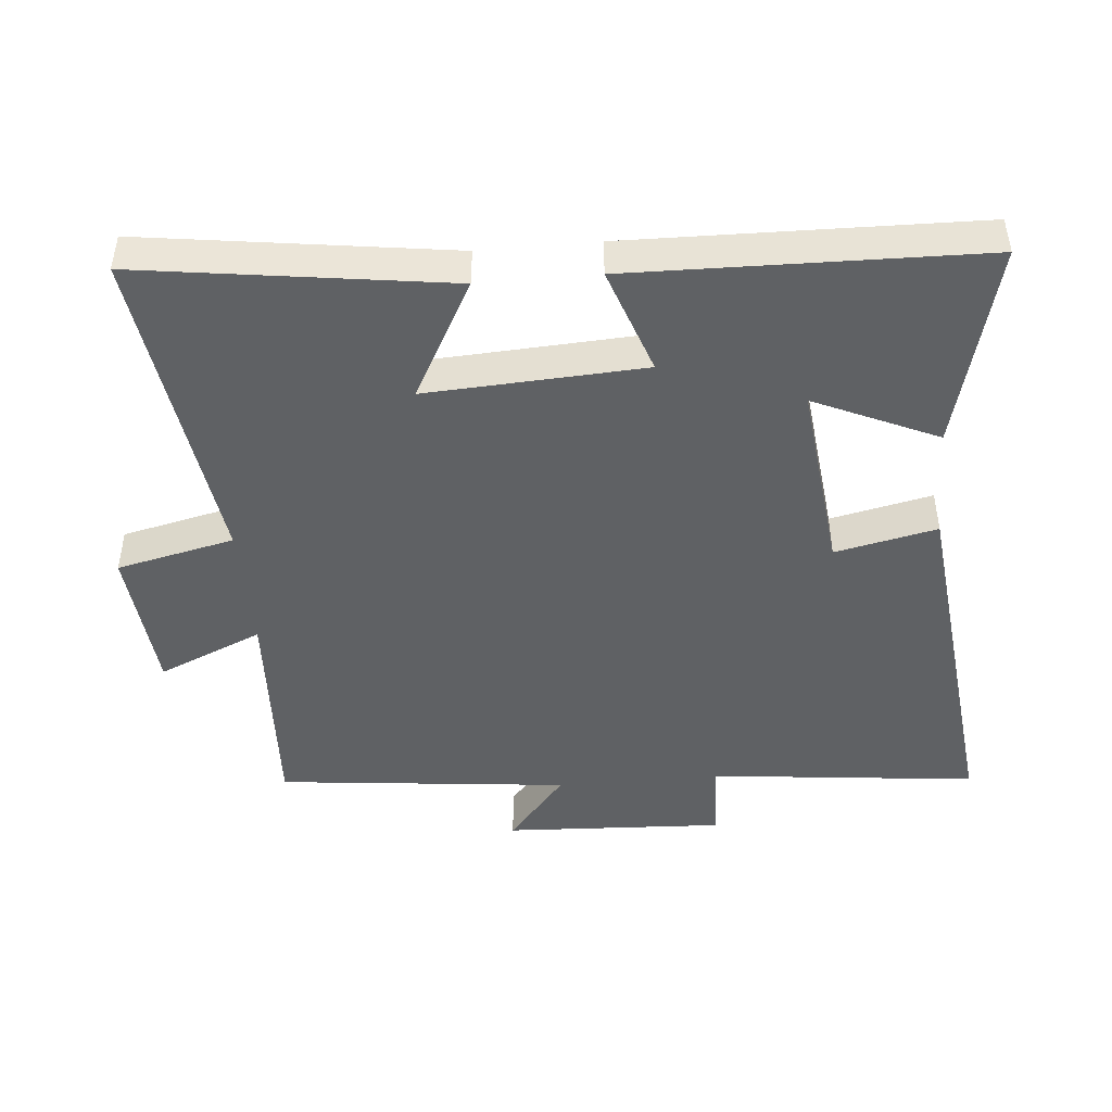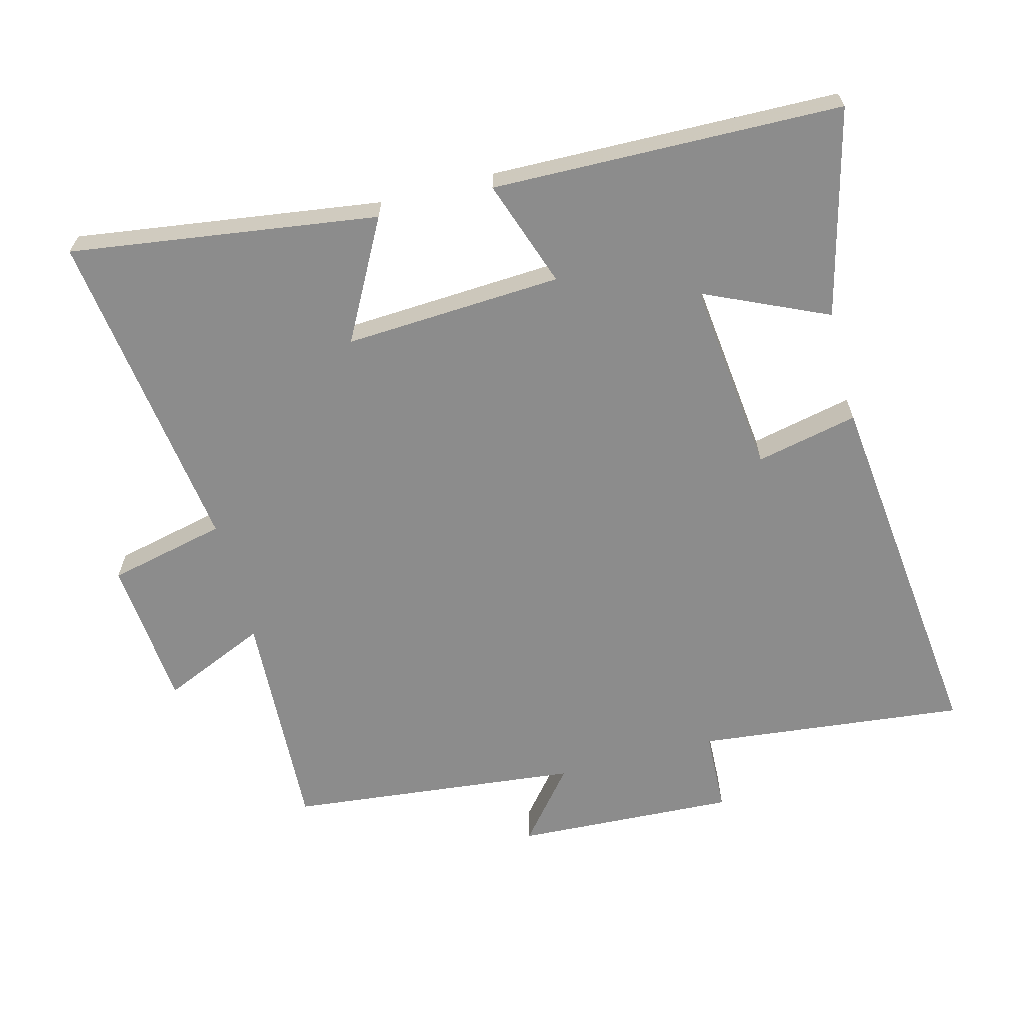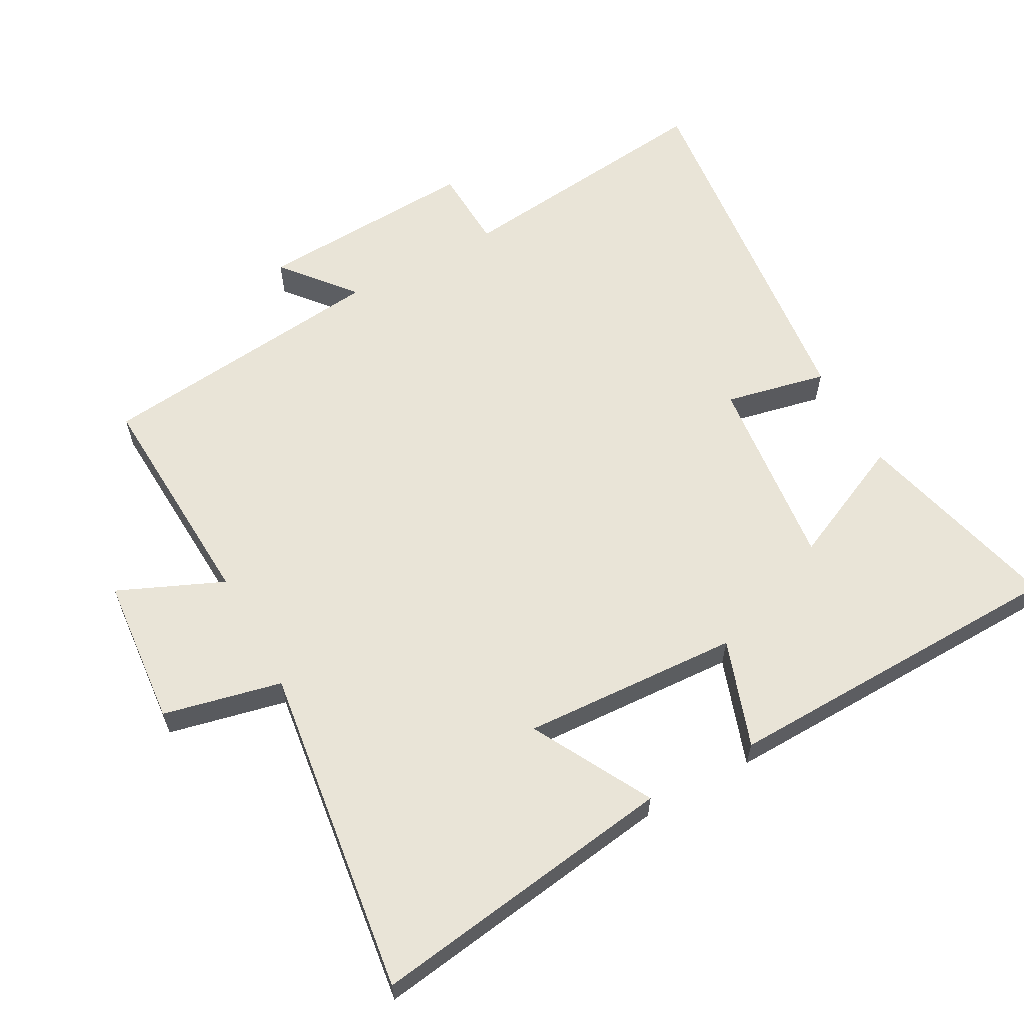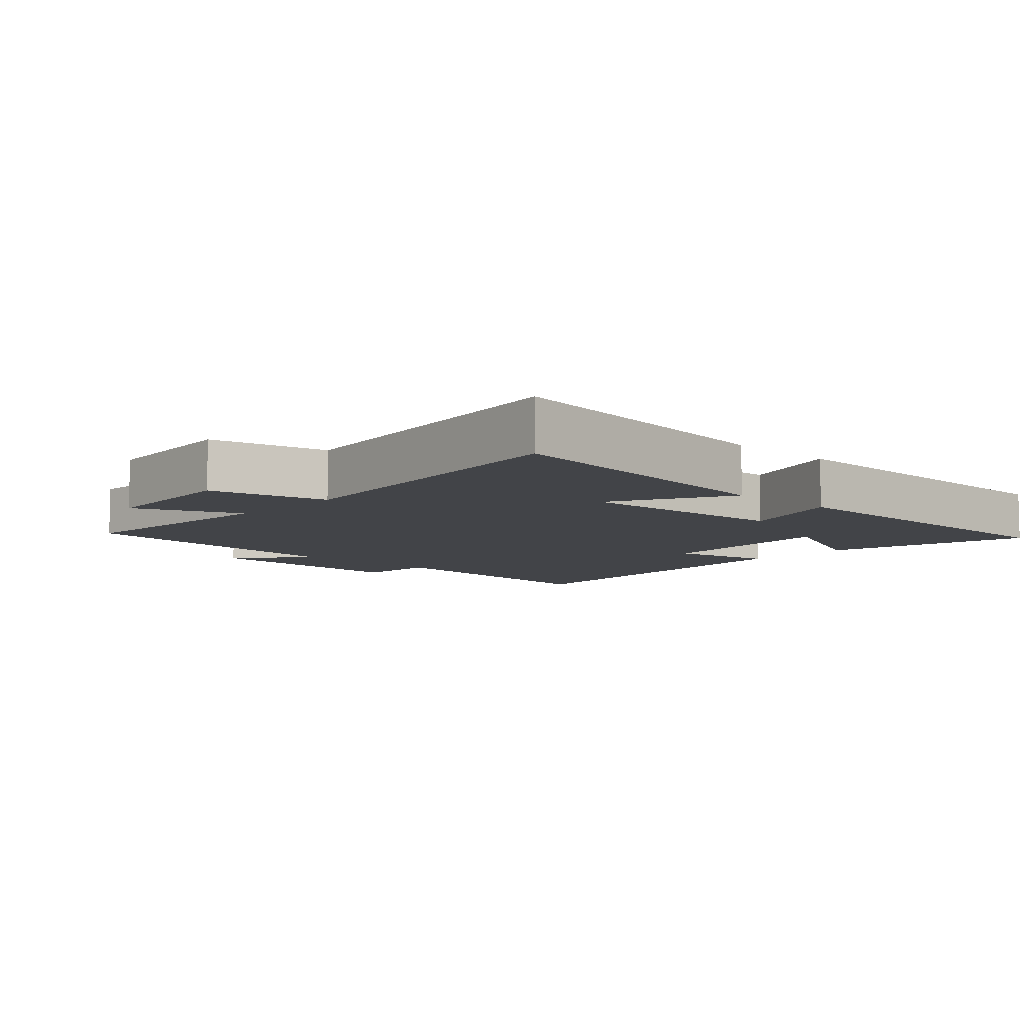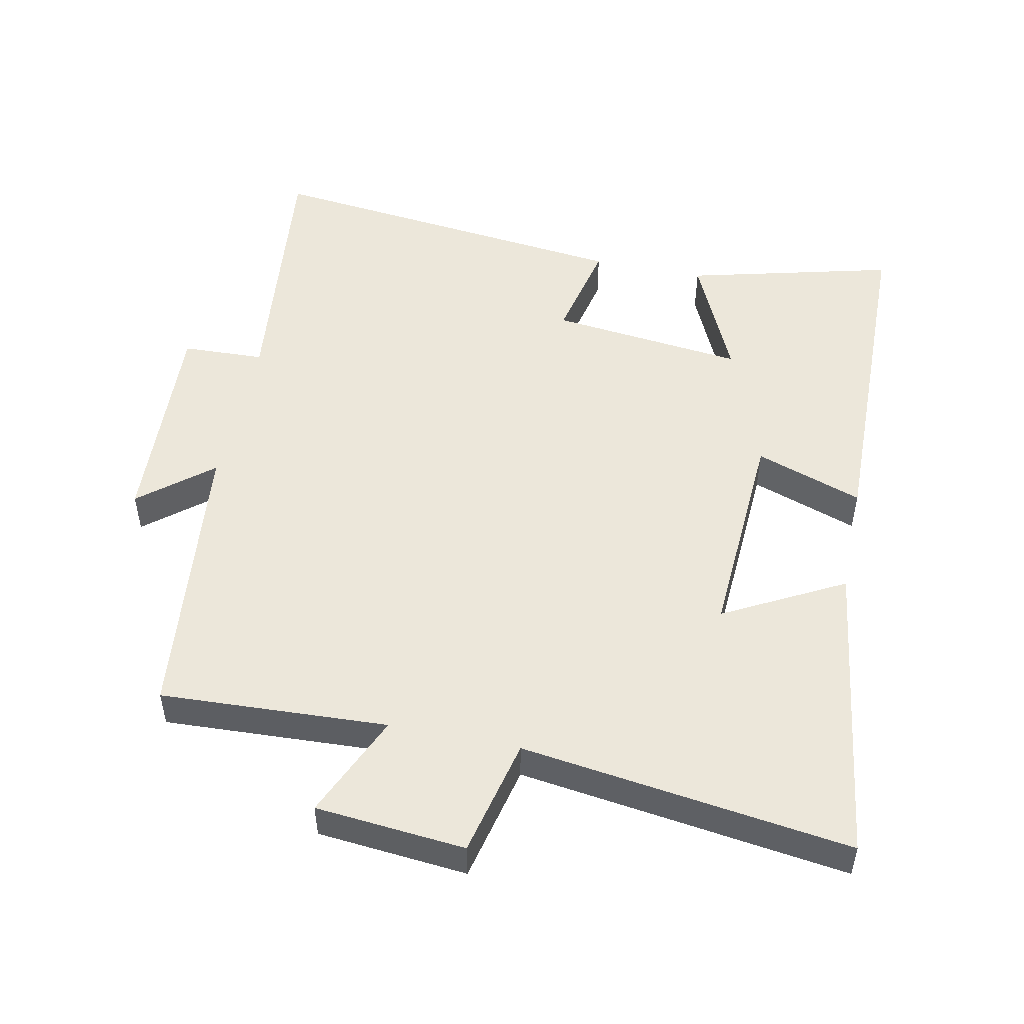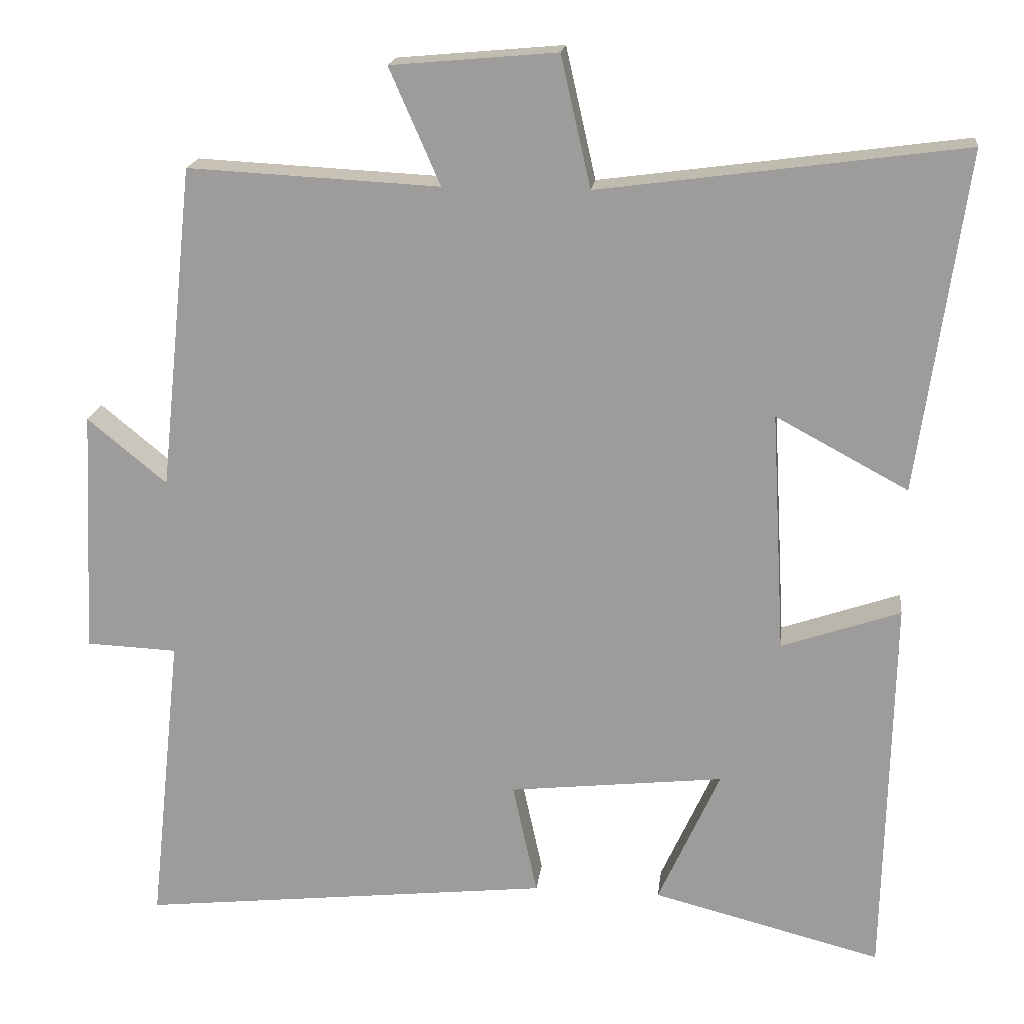
<metadata>
{"format":"obj","ext":"obj","renderer":"f3d","projection":"perspective","resolution":1024,"background":"white","views":[{"elev":-45.8,"azim":95.1,"up":"+Y"},{"elev":-64.2,"azim":104.7,"up":"+Y"},{"elev":61.1,"azim":61.1,"up":"+Y"},{"elev":-7.7,"azim":46.9,"up":"+Y"},{"elev":50.7,"azim":11.7,"up":"+Y"},{"elev":18.4,"azim":6.9,"up":"+Z"}]}
</metadata>
<code>
v -0.454 0.07 0.517
v -0.117 0.07 0.5
v -0.185 0.07 0.655
v 0.037 0.07 0.675
v 0.077 0.07 0.5
v 0.564 0.07 0.566
v 0.5 0.07 0.111
v 0.323 0.07 0.206
v 0.341 0.07 -0.116
v 0.5 0.07 -0.061
v 0.489 0.07 -0.578
v 0.182 0.07 -0.5
v 0.265 0.07 -0.317
v -0.023 0.07 -0.349
v 0.01 0.07 -0.5
v -0.543 0.07 -0.561
v -0.5 0.07 -0.163
v -0.622 0.07 -0.158
v -0.606 0.07 0.17
v -0.5 0.07 0.083
v -0.454 0 0.517
v -0.117 0 0.5
v -0.185 0 0.655
v 0.037 0 0.675
v 0.077 0 0.5
v 0.564 0 0.566
v 0.5 0 0.111
v 0.323 0 0.206
v 0.341 0 -0.116
v 0.5 0 -0.061
v 0.489 0 -0.578
v 0.182 0 -0.5
v 0.265 0 -0.317
v -0.023 0 -0.349
v 0.01 0 -0.5
v -0.543 0 -0.561
v -0.5 0 -0.163
v -0.622 0 -0.158
v -0.606 0 0.17
v -0.5 0 0.083
f 17 18 19 20
f 17 20 1 2
f 14 15 16 17
f 13 14 17 2
f 10 11 12 13
f 9 10 13
f 8 9 13 2
f 5 6 7 8
f 5 8 2 3
f 3 4 5
f 40 39 38 37
f 22 21 40 37
f 37 36 35 34
f 22 37 34 33
f 33 32 31 30
f 33 30 29
f 22 33 29 28
f 28 27 26 25
f 23 22 28 25
f 25 24 23
f 1 21 22 2
f 2 22 23 3
f 3 23 24 4
f 4 24 25 5
f 5 25 26 6
f 6 26 27 7
f 7 27 28 8
f 8 28 29 9
f 9 29 30 10
f 10 30 31 11
f 11 31 32 12
f 12 32 33 13
f 13 33 34 14
f 14 34 35 15
f 15 35 36 16
f 16 36 37 17
f 17 37 38 18
f 18 38 39 19
f 19 39 40 20
f 20 40 21 1

</code>
